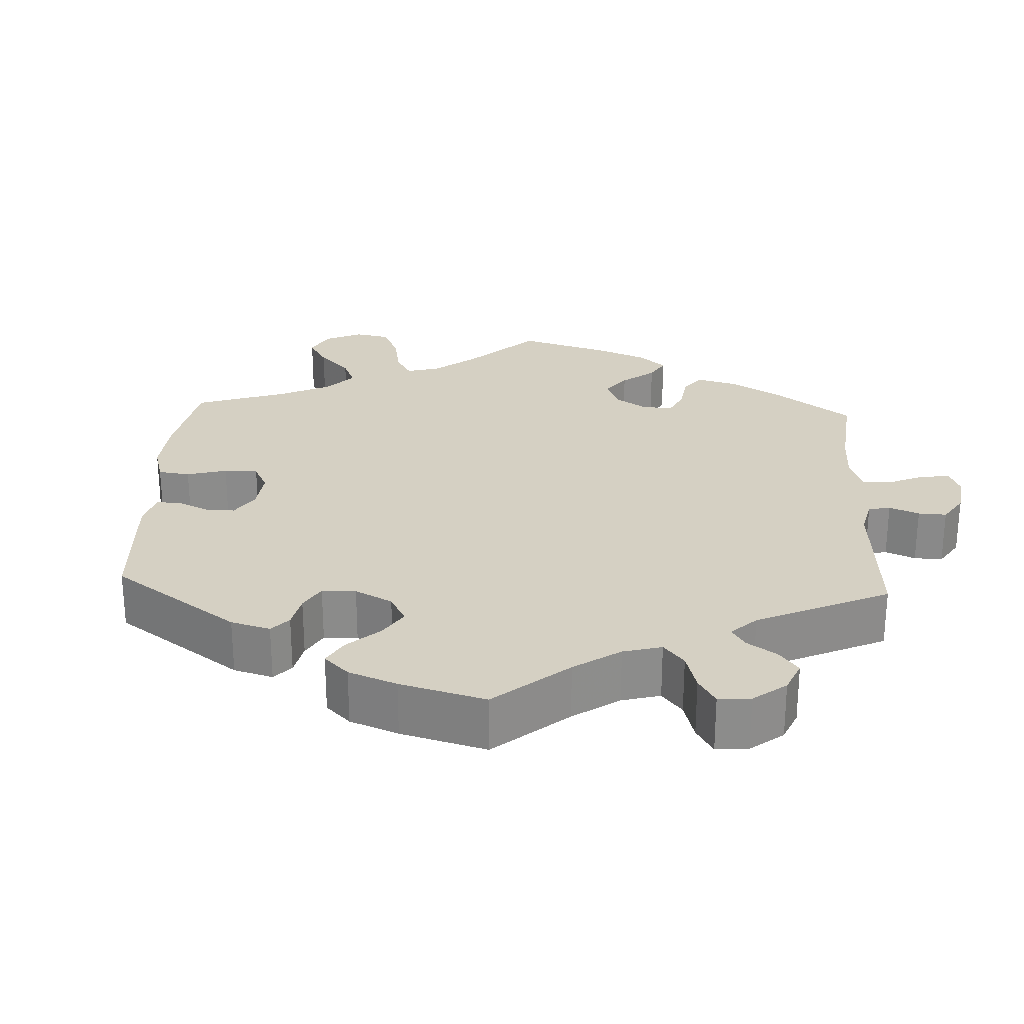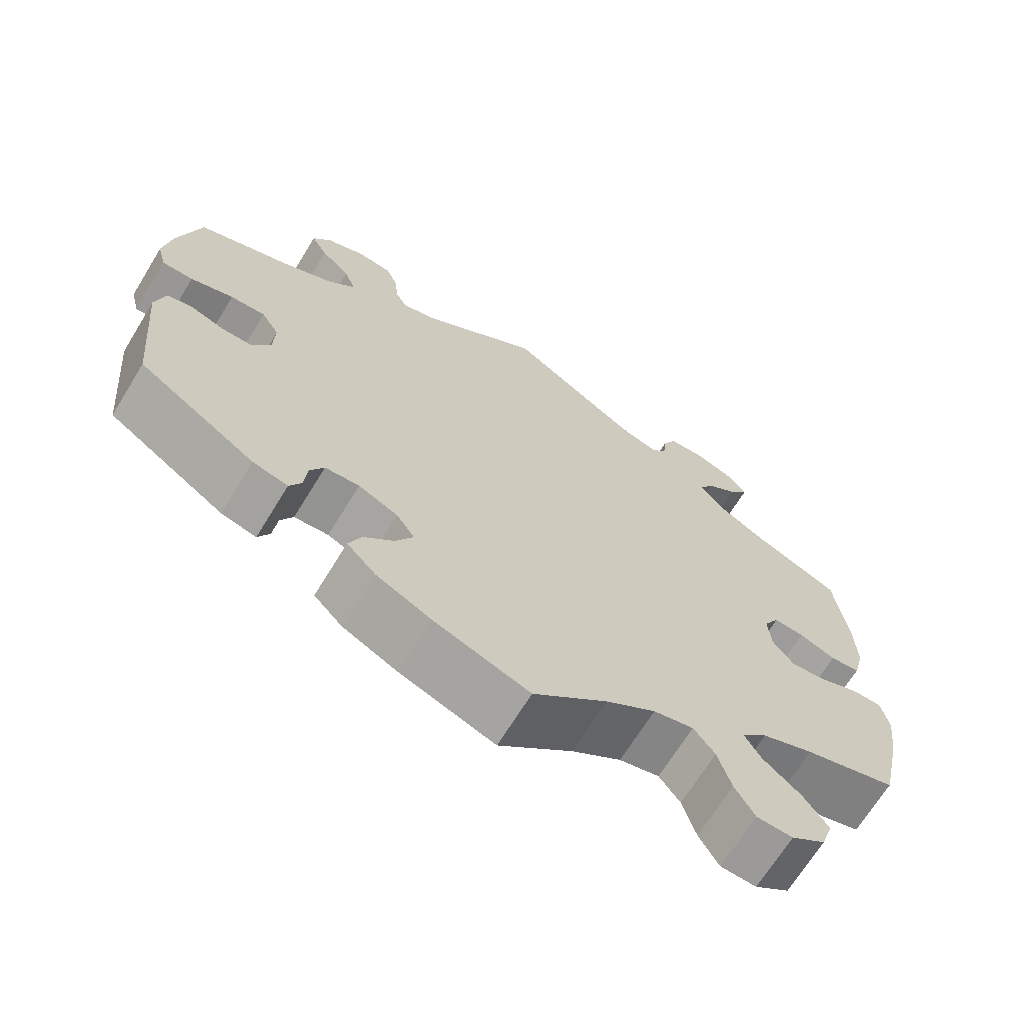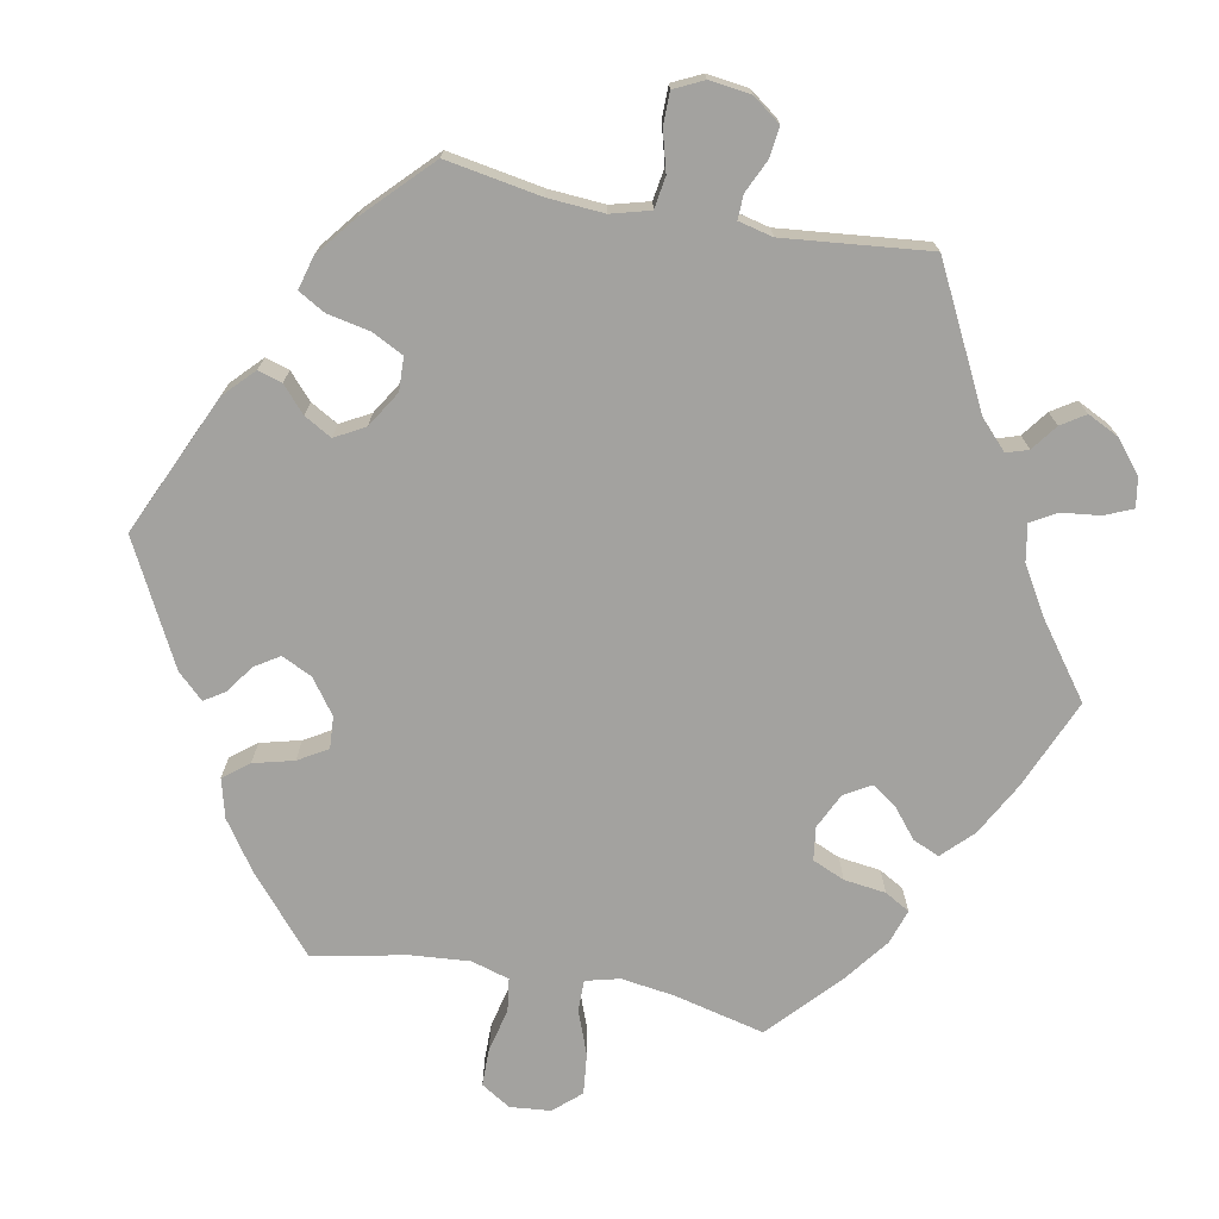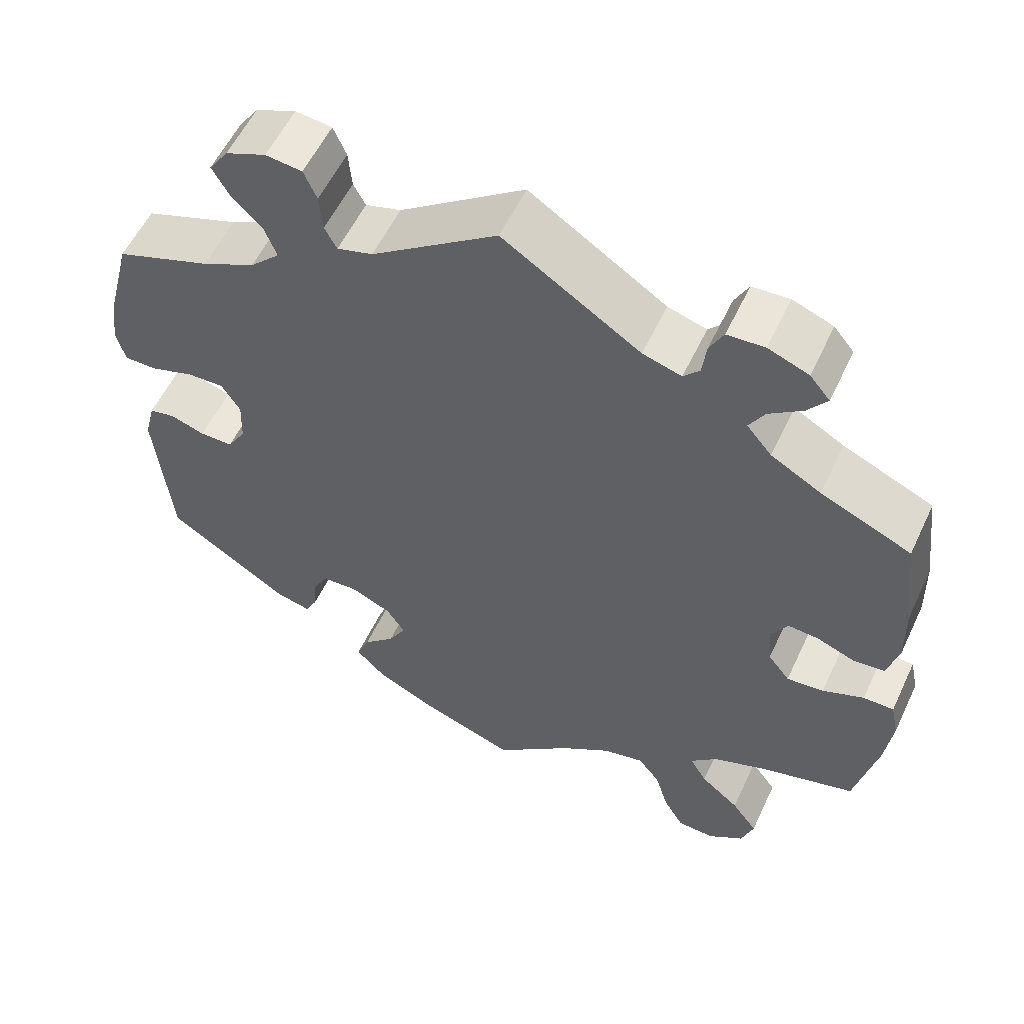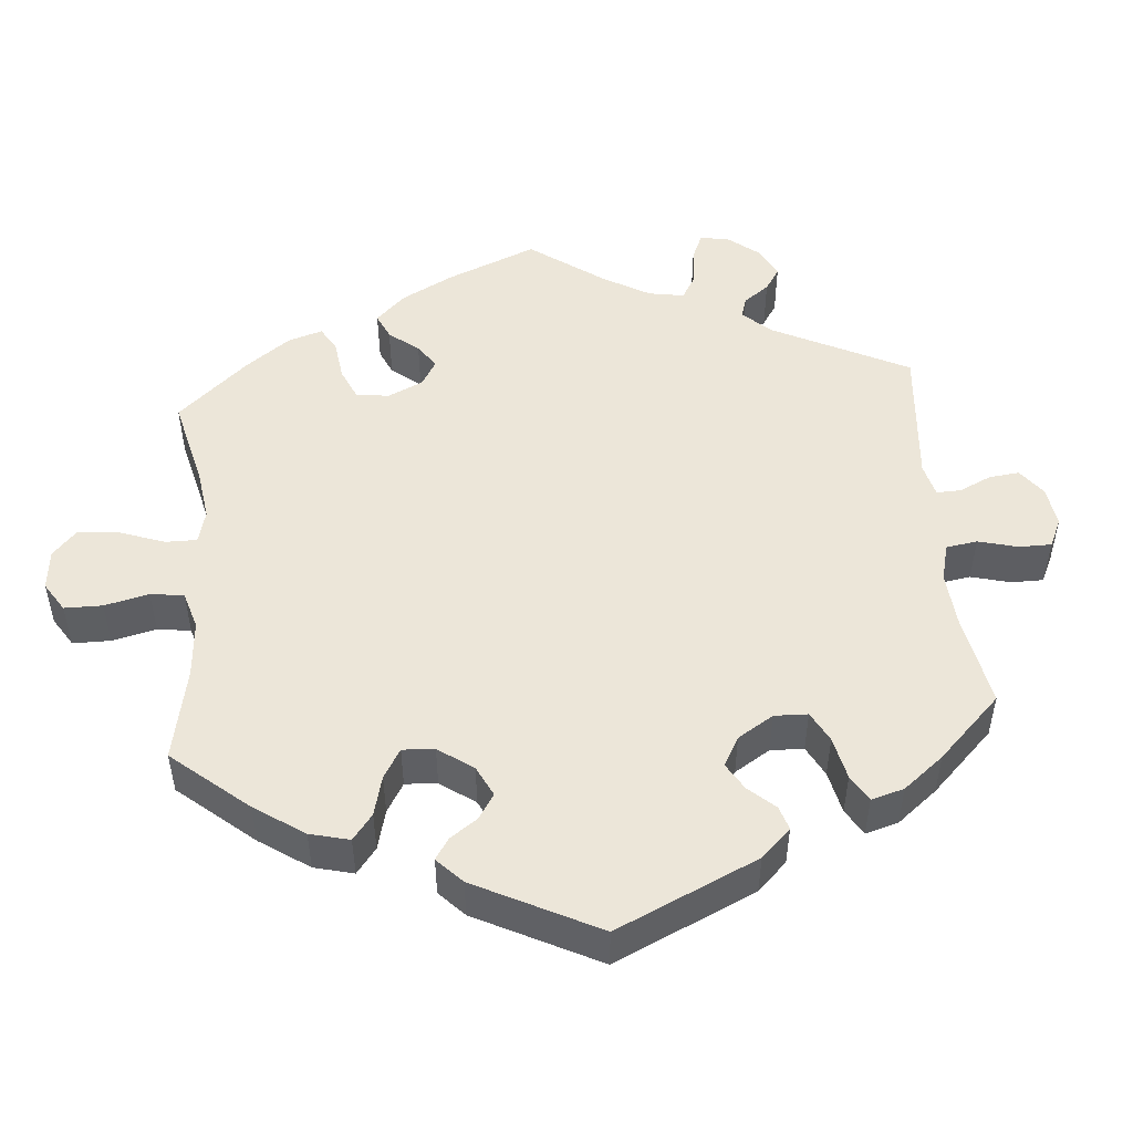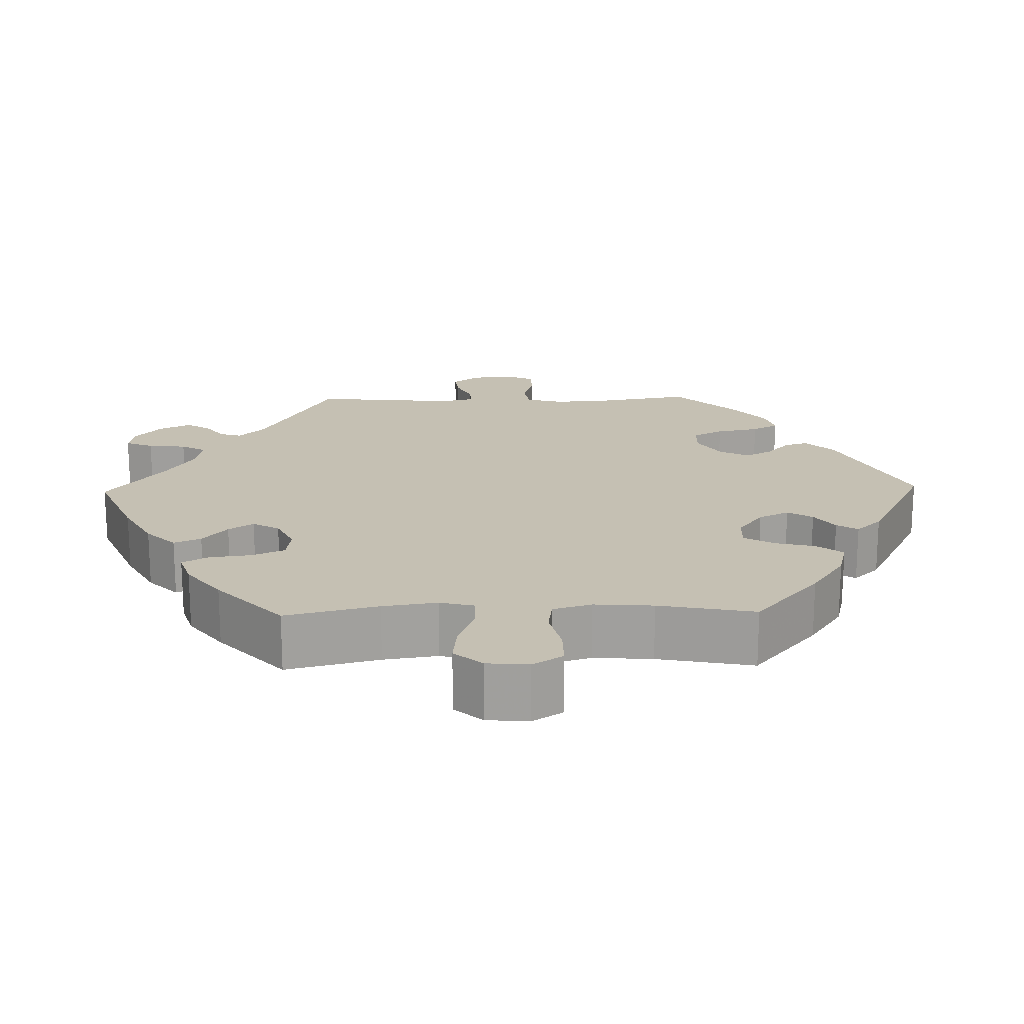
<metadata>
{"format":"obj","ext":"obj","renderer":"f3d","projection":"perspective","resolution":1024,"background":"white","views":[{"elev":26.1,"azim":-57.2,"up":"+Y"},{"elev":-68.3,"azim":-31.5,"up":"+Z"},{"elev":-72.4,"azim":-40.6,"up":"+Y"},{"elev":56.7,"azim":25.1,"up":"+Z"},{"elev":49.0,"azim":-125.0,"up":"+Y"},{"elev":18.1,"azim":148.6,"up":"+Y"}]}
</metadata>
<code>
v -0.121 0.07 -0.534
v -0.191 0.07 -0.5
v -0.228 0.07 -0.462
v -0.212 0.07 -0.423
v -0.173 0.07 -0.385
v -0.151 0.07 -0.346
v -0.174 0.07 -0.311
v -0.225 0.07 -0.288
v -0.269 0.07 -0.291
v -0.287 0.07 -0.325
v -0.291 0.07 -0.369
v -0.306 0.07 -0.398
v -0.351 0.07 -0.387
v -0.501 0.07 -0.289
v -0.52 0.07 -0.088
v -0.507 0.07 -0.036
v -0.475 0.07 -0.029
v -0.432 0.07 -0.043
v -0.391 0.07 -0.043
v -0.368 0.07 -0.005
v -0.366 0.07 0.05
v -0.389 0.07 0.087
v -0.434 0.07 0.085
v -0.489 0.07 0.067
v -0.529 0.07 0.067
v -0.54 0.07 0.11
v -0.53 0.07 0.177
v -0.501 0.07 0.289
v -0.383 0.07 0.332
v -0.317 0.07 0.364
v -0.28 0.07 0.401
v -0.295 0.07 0.44
v -0.333 0.07 0.478
v -0.354 0.07 0.515
v -0.33 0.07 0.55
v -0.28 0.07 0.571
v -0.235 0.07 0.566
v -0.219 0.07 0.529
v -0.215 0.07 0.482
v -0.2 0.07 0.454
v -0.156 0.07 0.467
v -0.001 0.07 0.578
v 0.168 0.07 0.468
v 0.216 0.07 0.454
v 0.236 0.07 0.476
v 0.241 0.07 0.518
v 0.258 0.07 0.551
v 0.304 0.07 0.554
v 0.354 0.07 0.535
v 0.379 0.07 0.505
v 0.355 0.07 0.473
v 0.314 0.07 0.443
v 0.295 0.07 0.41
v 0.326 0.07 0.373
v 0.388 0.07 0.338
v 0.5 0.07 0.289
v 0.516 0.07 0.161
v 0.518 0.07 0.083
v 0.504 0.07 0.03
v 0.466 0.07 0.026
v 0.419 0.07 0.044
v 0.38 0.07 0.047
v 0.36 0.07 0.012
v 0.364 0.07 -0.039
v 0.391 0.07 -0.074
v 0.437 0.07 -0.069
v 0.488 0.07 -0.048
v 0.526 0.07 -0.048
v 0.536 0.07 -0.095
v 0.527 0.07 -0.167
v 0.5 0.07 -0.289
v 0.382 0.07 -0.323
v 0.316 0.07 -0.349
v 0.283 0.07 -0.381
v 0.304 0.07 -0.417
v 0.352 0.07 -0.457
v 0.384 0.07 -0.501
v 0.369 0.07 -0.546
v 0.325 0.07 -0.577
v 0.279 0.07 -0.575
v 0.254 0.07 -0.532
v 0.237 0.07 -0.475
v 0.21 0.07 -0.44
v 0.159 0.07 -0.452
v 0.096 0.07 -0.495
v 0.001 0.07 -0.578
v -0.121 0 -0.534
v -0.191 0 -0.5
v -0.228 0 -0.462
v -0.212 0 -0.423
v -0.173 0 -0.385
v -0.151 0 -0.346
v -0.174 0 -0.311
v -0.225 0 -0.288
v -0.269 0 -0.291
v -0.287 0 -0.325
v -0.291 0 -0.369
v -0.306 0 -0.398
v -0.351 0 -0.387
v -0.501 0 -0.289
v -0.52 0 -0.088
v -0.507 0 -0.036
v -0.475 0 -0.029
v -0.432 0 -0.043
v -0.391 0 -0.043
v -0.368 0 -0.005
v -0.366 0 0.05
v -0.389 0 0.087
v -0.434 0 0.085
v -0.489 0 0.067
v -0.529 0 0.067
v -0.54 0 0.11
v -0.53 0 0.177
v -0.501 0 0.289
v -0.383 0 0.332
v -0.317 0 0.364
v -0.28 0 0.401
v -0.295 0 0.44
v -0.333 0 0.478
v -0.354 0 0.515
v -0.33 0 0.55
v -0.28 0 0.571
v -0.235 0 0.566
v -0.219 0 0.529
v -0.215 0 0.482
v -0.2 0 0.454
v -0.156 0 0.467
v -0.001 0 0.578
v 0.168 0 0.468
v 0.216 0 0.454
v 0.236 0 0.476
v 0.241 0 0.518
v 0.258 0 0.551
v 0.304 0 0.554
v 0.354 0 0.535
v 0.379 0 0.505
v 0.355 0 0.473
v 0.314 0 0.443
v 0.295 0 0.41
v 0.326 0 0.373
v 0.388 0 0.338
v 0.5 0 0.289
v 0.516 0 0.161
v 0.518 0 0.083
v 0.504 0 0.03
v 0.466 0 0.026
v 0.419 0 0.044
v 0.38 0 0.047
v 0.36 0 0.012
v 0.364 0 -0.039
v 0.391 0 -0.074
v 0.437 0 -0.069
v 0.488 0 -0.048
v 0.526 0 -0.048
v 0.536 0 -0.095
v 0.527 0 -0.167
v 0.5 0 -0.289
v 0.382 0 -0.323
v 0.316 0 -0.349
v 0.283 0 -0.381
v 0.304 0 -0.417
v 0.352 0 -0.457
v 0.384 0 -0.501
v 0.369 0 -0.546
v 0.325 0 -0.577
v 0.279 0 -0.575
v 0.254 0 -0.532
v 0.237 0 -0.475
v 0.21 0 -0.44
v 0.159 0 -0.452
v 0.096 0 -0.495
v 0.001 0 -0.578
f 85 86 1 2
f 84 85 2 3
f 83 84 3 4
f 79 80 81 82
f 79 82 83
f 78 79 83
f 75 76 77 78
f 74 75 78 83
f 73 74 83 4
f 69 70 71 72
f 66 67 68 69
f 65 66 69 72
f 64 65 72 73
f 58 59 60 61
f 58 61 62
f 55 56 57 58
f 54 55 58 62
f 53 54 62 63
f 49 50 51 52
f 49 52 53
f 48 49 53
f 45 46 47 48
f 45 48 53
f 44 45 53 63
f 41 42 43
f 40 41 43 44
f 36 37 38 39
f 36 39 40
f 35 36 40
f 32 33 34 35
f 31 32 35 40
f 30 31 40 44
f 26 27 28 29
f 23 24 25 26
f 22 23 26 29
f 21 22 29 30
f 15 16 17 18
f 15 18 19
f 14 15 19
f 13 14 19 20
f 10 11 12 13
f 9 10 13 20
f 64 73 4 5
f 63 64 5 6
f 44 63 6 7
f 30 44 7 8
f 20 21 30
f 8 9 20 30
f 88 87 172 171
f 89 88 171 170
f 90 89 170 169
f 168 167 166 165
f 169 168 165
f 169 165 164
f 164 163 162 161
f 169 164 161 160
f 90 169 160 159
f 158 157 156 155
f 155 154 153 152
f 158 155 152 151
f 159 158 151 150
f 147 146 145 144
f 148 147 144
f 144 143 142 141
f 148 144 141 140
f 149 148 140 139
f 138 137 136 135
f 139 138 135
f 139 135 134
f 134 133 132 131
f 139 134 131
f 149 139 131 130
f 129 128 127
f 130 129 127 126
f 125 124 123 122
f 126 125 122
f 126 122 121
f 121 120 119 118
f 126 121 118 117
f 130 126 117 116
f 115 114 113 112
f 112 111 110 109
f 115 112 109 108
f 116 115 108 107
f 104 103 102 101
f 105 104 101
f 105 101 100
f 106 105 100 99
f 99 98 97 96
f 106 99 96 95
f 91 90 159 150
f 92 91 150 149
f 93 92 149 130
f 94 93 130 116
f 116 107 106
f 116 106 95 94
f 1 87 88 2
f 2 88 89 3
f 3 89 90 4
f 4 90 91 5
f 5 91 92 6
f 6 92 93 7
f 7 93 94 8
f 8 94 95 9
f 9 95 96 10
f 10 96 97 11
f 11 97 98 12
f 12 98 99 13
f 13 99 100 14
f 14 100 101 15
f 15 101 102 16
f 16 102 103 17
f 17 103 104 18
f 18 104 105 19
f 19 105 106 20
f 20 106 107 21
f 21 107 108 22
f 22 108 109 23
f 23 109 110 24
f 24 110 111 25
f 25 111 112 26
f 26 112 113 27
f 27 113 114 28
f 28 114 115 29
f 29 115 116 30
f 30 116 117 31
f 31 117 118 32
f 32 118 119 33
f 33 119 120 34
f 34 120 121 35
f 35 121 122 36
f 36 122 123 37
f 37 123 124 38
f 38 124 125 39
f 39 125 126 40
f 40 126 127 41
f 41 127 128 42
f 42 128 129 43
f 43 129 130 44
f 44 130 131 45
f 45 131 132 46
f 46 132 133 47
f 47 133 134 48
f 48 134 135 49
f 49 135 136 50
f 50 136 137 51
f 51 137 138 52
f 52 138 139 53
f 53 139 140 54
f 54 140 141 55
f 55 141 142 56
f 56 142 143 57
f 57 143 144 58
f 58 144 145 59
f 59 145 146 60
f 60 146 147 61
f 61 147 148 62
f 62 148 149 63
f 63 149 150 64
f 64 150 151 65
f 65 151 152 66
f 66 152 153 67
f 67 153 154 68
f 68 154 155 69
f 69 155 156 70
f 70 156 157 71
f 71 157 158 72
f 72 158 159 73
f 73 159 160 74
f 74 160 161 75
f 75 161 162 76
f 76 162 163 77
f 77 163 164 78
f 78 164 165 79
f 79 165 166 80
f 80 166 167 81
f 81 167 168 82
f 82 168 169 83
f 83 169 170 84
f 84 170 171 85
f 85 171 172 86
f 86 172 87 1

</code>
